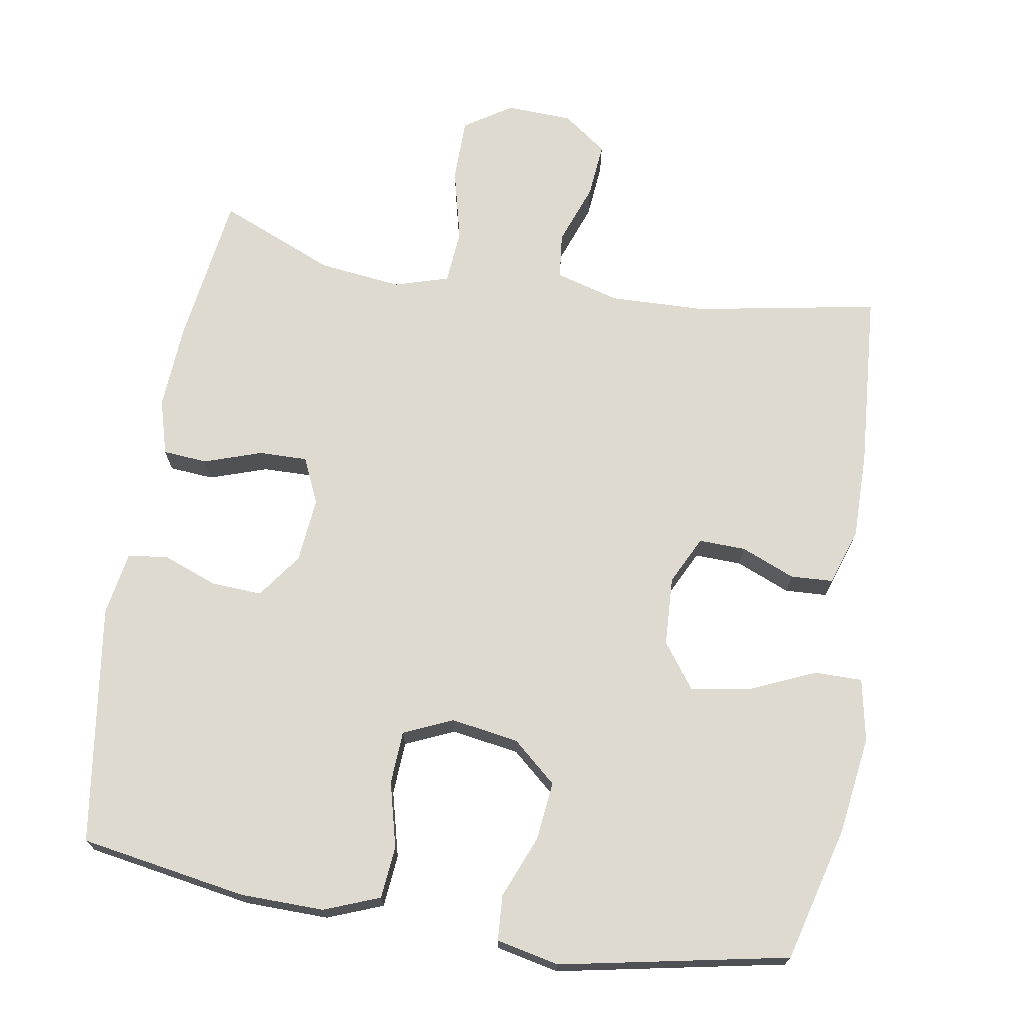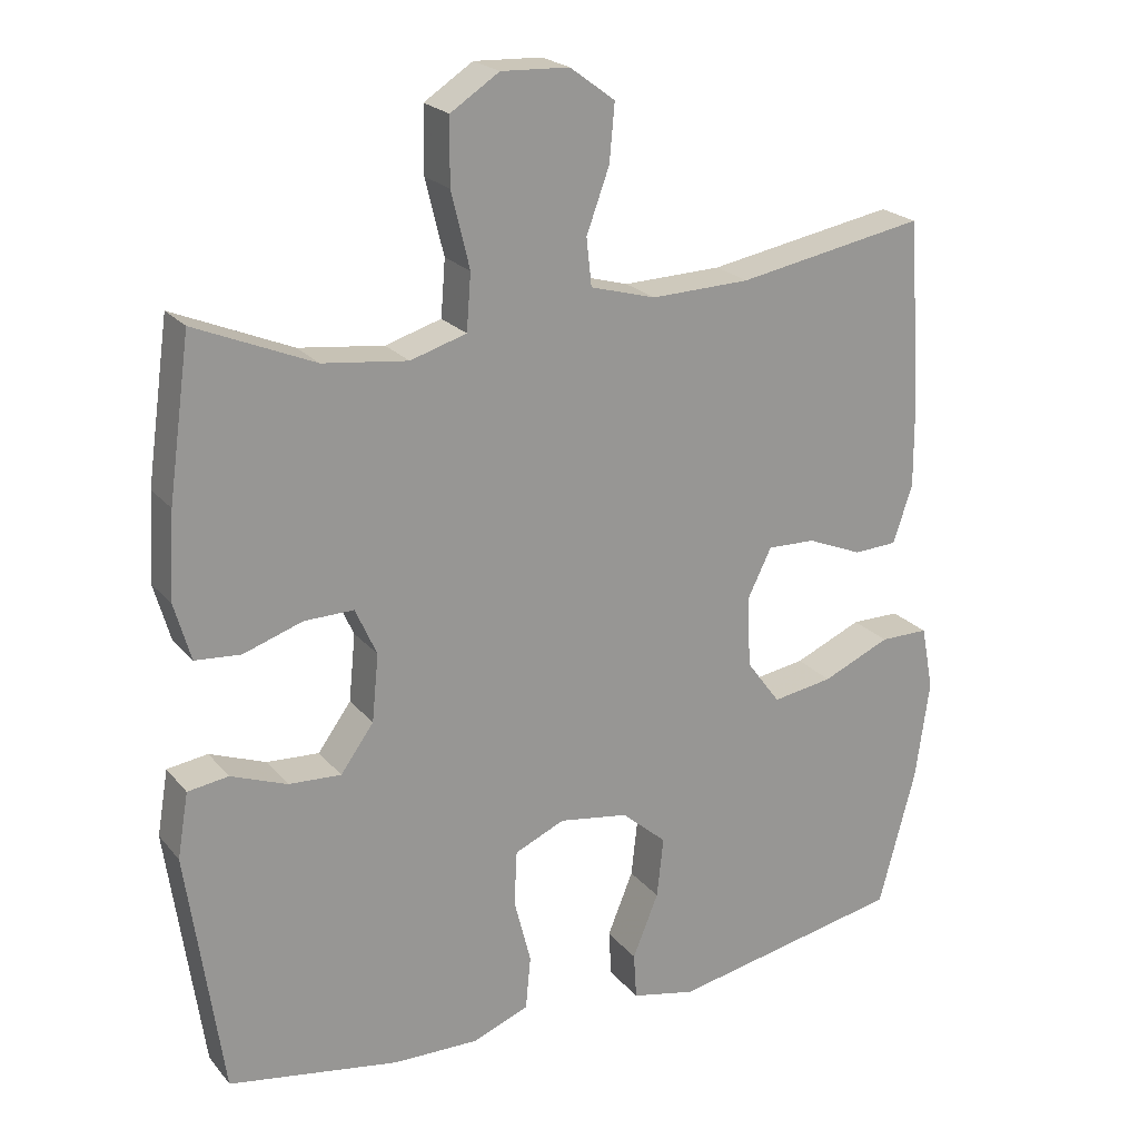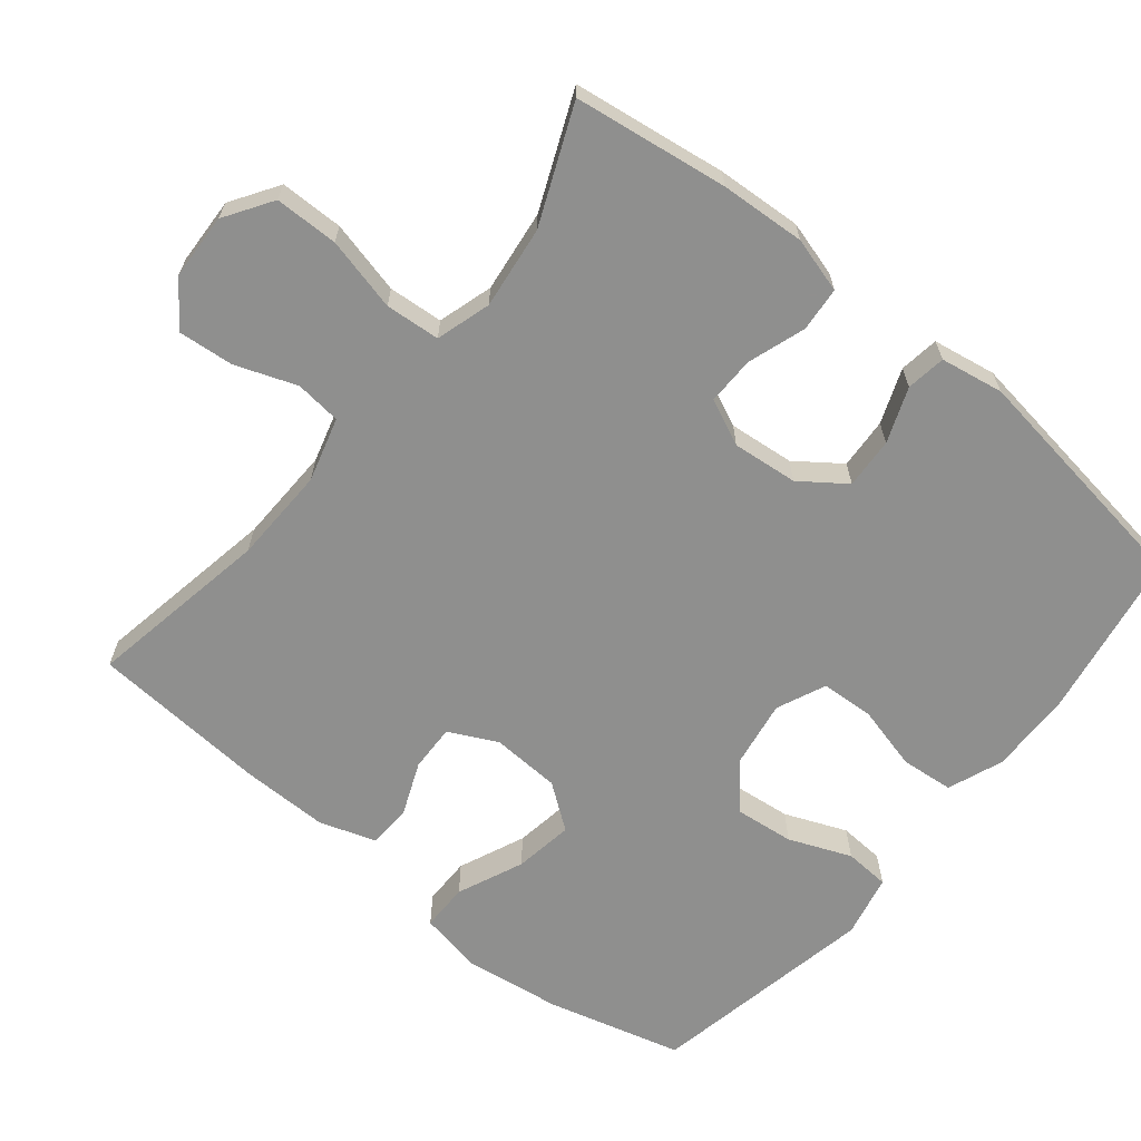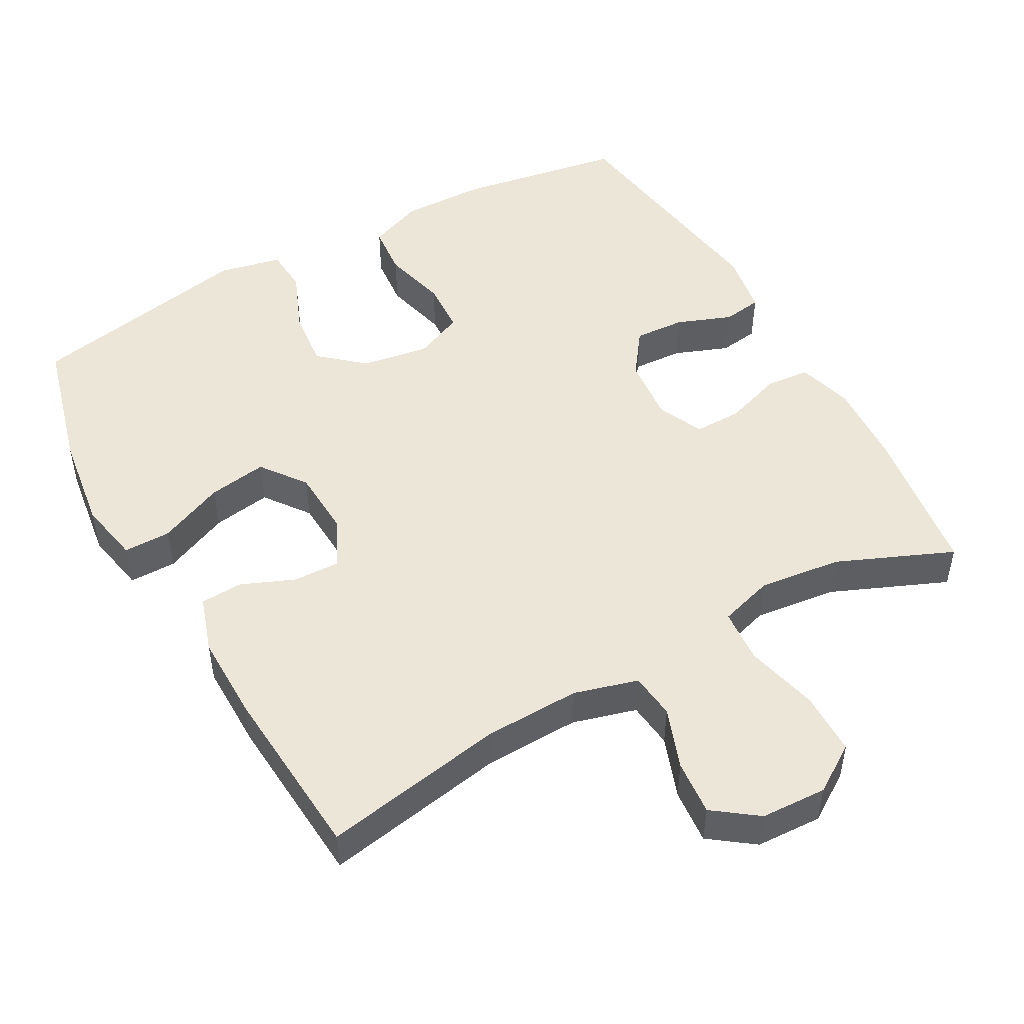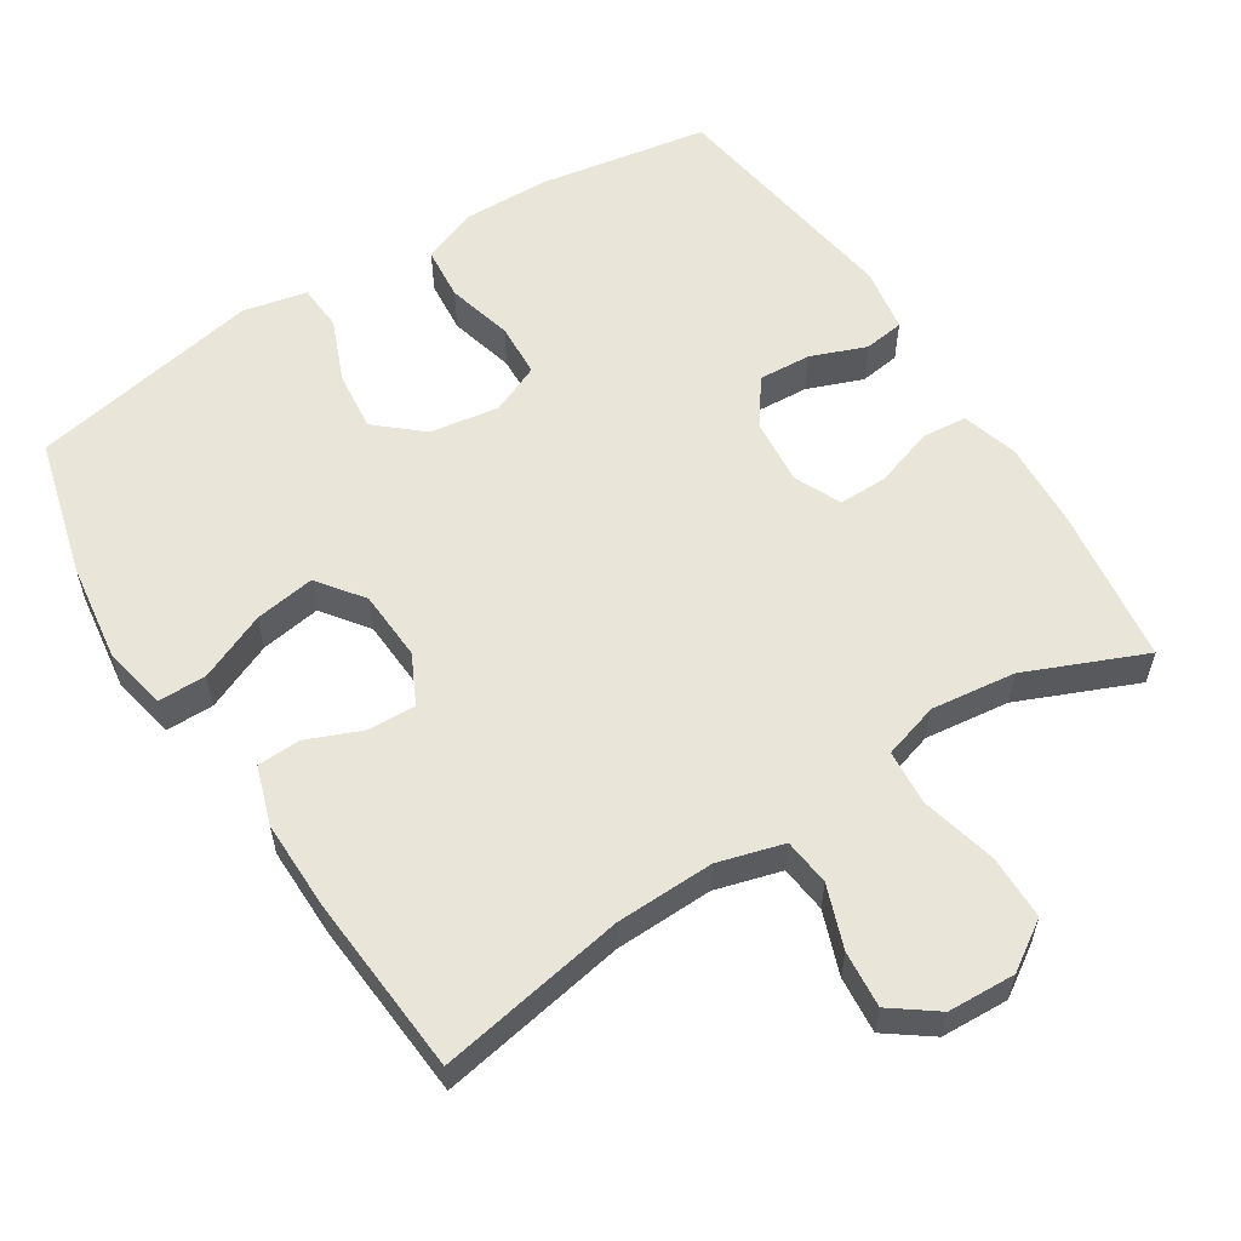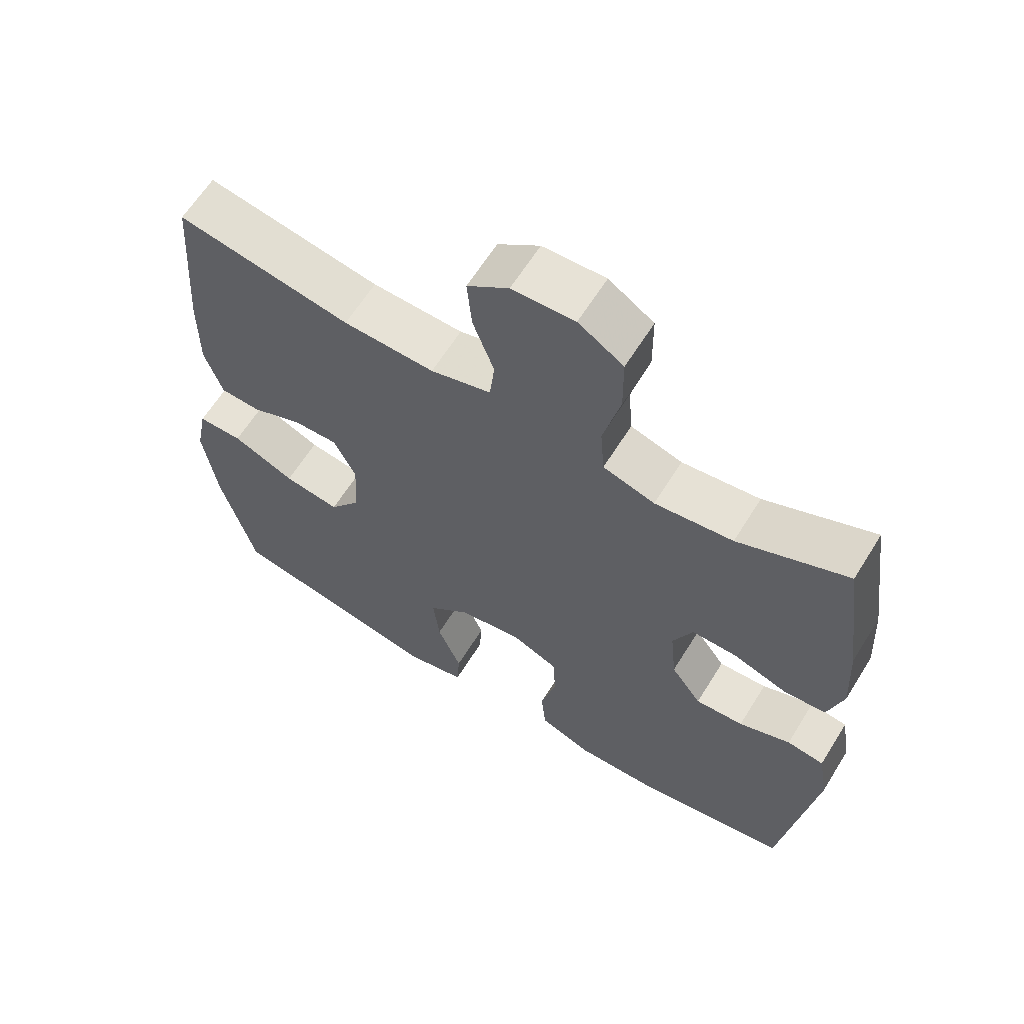
<metadata>
{"format":"obj","ext":"obj","renderer":"f3d","projection":"perspective","resolution":1024,"background":"white","views":[{"elev":70.8,"azim":-170.6,"up":"+Y"},{"elev":21.9,"azim":151.5,"up":"+Z"},{"elev":-65.3,"azim":50.9,"up":"+Y"},{"elev":49.3,"azim":-29.1,"up":"+Y"},{"elev":57.7,"azim":-32.5,"up":"+Y"},{"elev":62.9,"azim":31.8,"up":"+Z"}]}
</metadata>
<code>
v 0.5 0.07 -0.5
v 0.268 0.07 -0.539
v 0.152 0.07 -0.541
v 0.075 0.07 -0.511
v 0.068 0.07 -0.438
v 0.091 0.07 -0.348
v 0.087 0.07 -0.274
v 0.019 0.07 -0.244
v -0.075 0.07 -0.259
v -0.136 0.07 -0.312
v -0.127 0.07 -0.394
v -0.092 0.07 -0.48
v -0.096 0.07 -0.543
v -0.183 0.07 -0.562
v -0.5 0.07 -0.5
v -0.55 0.07 -0.312
v -0.569 0.07 -0.176
v -0.552 0.07 -0.089
v -0.486 0.07 -0.089
v -0.394 0.07 -0.129
v -0.312 0.07 -0.142
v -0.266 0.07 -0.08
v -0.261 0.07 0.016
v -0.294 0.07 0.083
v -0.359 0.07 0.081
v -0.434 0.07 0.05
v -0.493 0.07 0.053
v -0.519 0.07 0.132
v -0.518 0.07 0.254
v -0.5 0.07 0.5
v -0.245 0.07 0.454
v -0.111 0.07 0.45
v -0.022 0.07 0.475
v -0.015 0.07 0.539
v -0.046 0.07 0.624
v -0.053 0.07 0.701
v 0.008 0.07 0.746
v 0.1 0.07 0.75
v 0.166 0.07 0.707
v 0.167 0.07 0.619
v 0.142 0.07 0.517
v 0.148 0.07 0.441
v 0.224 0.07 0.418
v 0.339 0.07 0.432
v 0.5 0.07 0.5
v 0.53 0.07 0.286
v 0.537 0.07 0.168
v 0.515 0.07 0.091
v 0.453 0.07 0.086
v 0.373 0.07 0.113
v 0.306 0.07 0.114
v 0.277 0.07 0.05
v 0.286 0.07 -0.041
v 0.331 0.07 -0.103
v 0.402 0.07 -0.099
v 0.478 0.07 -0.07
v 0.533 0.07 -0.078
v 0.548 0.07 -0.166
v 0.5 0 -0.5
v 0.268 0 -0.539
v 0.152 0 -0.541
v 0.075 0 -0.511
v 0.068 0 -0.438
v 0.091 0 -0.348
v 0.087 0 -0.274
v 0.019 0 -0.244
v -0.075 0 -0.259
v -0.136 0 -0.312
v -0.127 0 -0.394
v -0.092 0 -0.48
v -0.096 0 -0.543
v -0.183 0 -0.562
v -0.5 0 -0.5
v -0.55 0 -0.312
v -0.569 0 -0.176
v -0.552 0 -0.089
v -0.486 0 -0.089
v -0.394 0 -0.129
v -0.312 0 -0.142
v -0.266 0 -0.08
v -0.261 0 0.016
v -0.294 0 0.083
v -0.359 0 0.081
v -0.434 0 0.05
v -0.493 0 0.053
v -0.519 0 0.132
v -0.518 0 0.254
v -0.5 0 0.5
v -0.245 0 0.454
v -0.111 0 0.45
v -0.022 0 0.475
v -0.015 0 0.539
v -0.046 0 0.624
v -0.053 0 0.701
v 0.008 0 0.746
v 0.1 0 0.75
v 0.166 0 0.707
v 0.167 0 0.619
v 0.142 0 0.517
v 0.148 0 0.441
v 0.224 0 0.418
v 0.339 0 0.432
v 0.5 0 0.5
v 0.53 0 0.286
v 0.537 0 0.168
v 0.515 0 0.091
v 0.453 0 0.086
v 0.373 0 0.113
v 0.306 0 0.114
v 0.277 0 0.05
v 0.286 0 -0.041
v 0.331 0 -0.103
v 0.402 0 -0.099
v 0.478 0 -0.07
v 0.533 0 -0.078
v 0.548 0 -0.166
f 55 56 57 58
f 54 55 58 1
f 53 54 1 2
f 52 53 2 3
f 47 48 49 50
f 47 50 51
f 44 45 46 47
f 43 44 47 51
f 42 43 51 52
f 38 39 40 41
f 38 41 42
f 37 38 42
f 34 35 36 37
f 33 34 37 42
f 32 33 42 52
f 28 29 30 31
f 25 26 27 28
f 24 25 28 31
f 23 24 31 32
f 17 18 19 20
f 17 20 21
f 16 17 21
f 15 16 21
f 14 15 21 22
f 11 12 13 14
f 10 11 14 22
f 3 4 5 6
f 3 6 7
f 52 3 7
f 32 52 7 8
f 23 32 8 9
f 9 10 22 23
f 116 115 114 113
f 59 116 113 112
f 60 59 112 111
f 61 60 111 110
f 108 107 106 105
f 109 108 105
f 105 104 103 102
f 109 105 102 101
f 110 109 101 100
f 99 98 97 96
f 100 99 96
f 100 96 95
f 95 94 93 92
f 100 95 92 91
f 110 100 91 90
f 89 88 87 86
f 86 85 84 83
f 89 86 83 82
f 90 89 82 81
f 78 77 76 75
f 79 78 75
f 79 75 74
f 79 74 73
f 80 79 73 72
f 72 71 70 69
f 80 72 69 68
f 64 63 62 61
f 65 64 61
f 65 61 110
f 66 65 110 90
f 67 66 90 81
f 81 80 68 67
f 1 59 60 2
f 2 60 61 3
f 3 61 62 4
f 4 62 63 5
f 5 63 64 6
f 6 64 65 7
f 7 65 66 8
f 8 66 67 9
f 9 67 68 10
f 10 68 69 11
f 11 69 70 12
f 12 70 71 13
f 13 71 72 14
f 14 72 73 15
f 15 73 74 16
f 16 74 75 17
f 17 75 76 18
f 18 76 77 19
f 19 77 78 20
f 20 78 79 21
f 21 79 80 22
f 22 80 81 23
f 23 81 82 24
f 24 82 83 25
f 25 83 84 26
f 26 84 85 27
f 27 85 86 28
f 28 86 87 29
f 29 87 88 30
f 30 88 89 31
f 31 89 90 32
f 32 90 91 33
f 33 91 92 34
f 34 92 93 35
f 35 93 94 36
f 36 94 95 37
f 37 95 96 38
f 38 96 97 39
f 39 97 98 40
f 40 98 99 41
f 41 99 100 42
f 42 100 101 43
f 43 101 102 44
f 44 102 103 45
f 45 103 104 46
f 46 104 105 47
f 47 105 106 48
f 48 106 107 49
f 49 107 108 50
f 50 108 109 51
f 51 109 110 52
f 52 110 111 53
f 53 111 112 54
f 54 112 113 55
f 55 113 114 56
f 56 114 115 57
f 57 115 116 58
f 58 116 59 1

</code>
